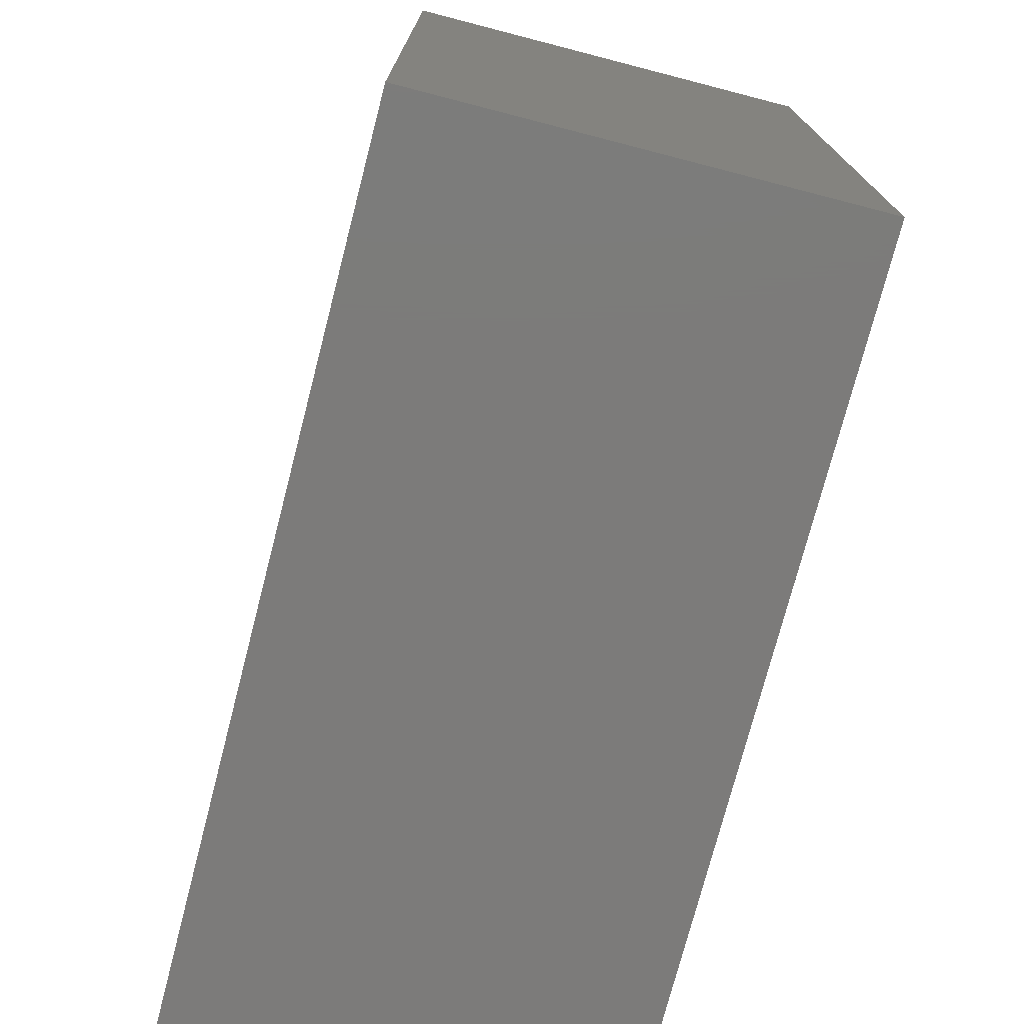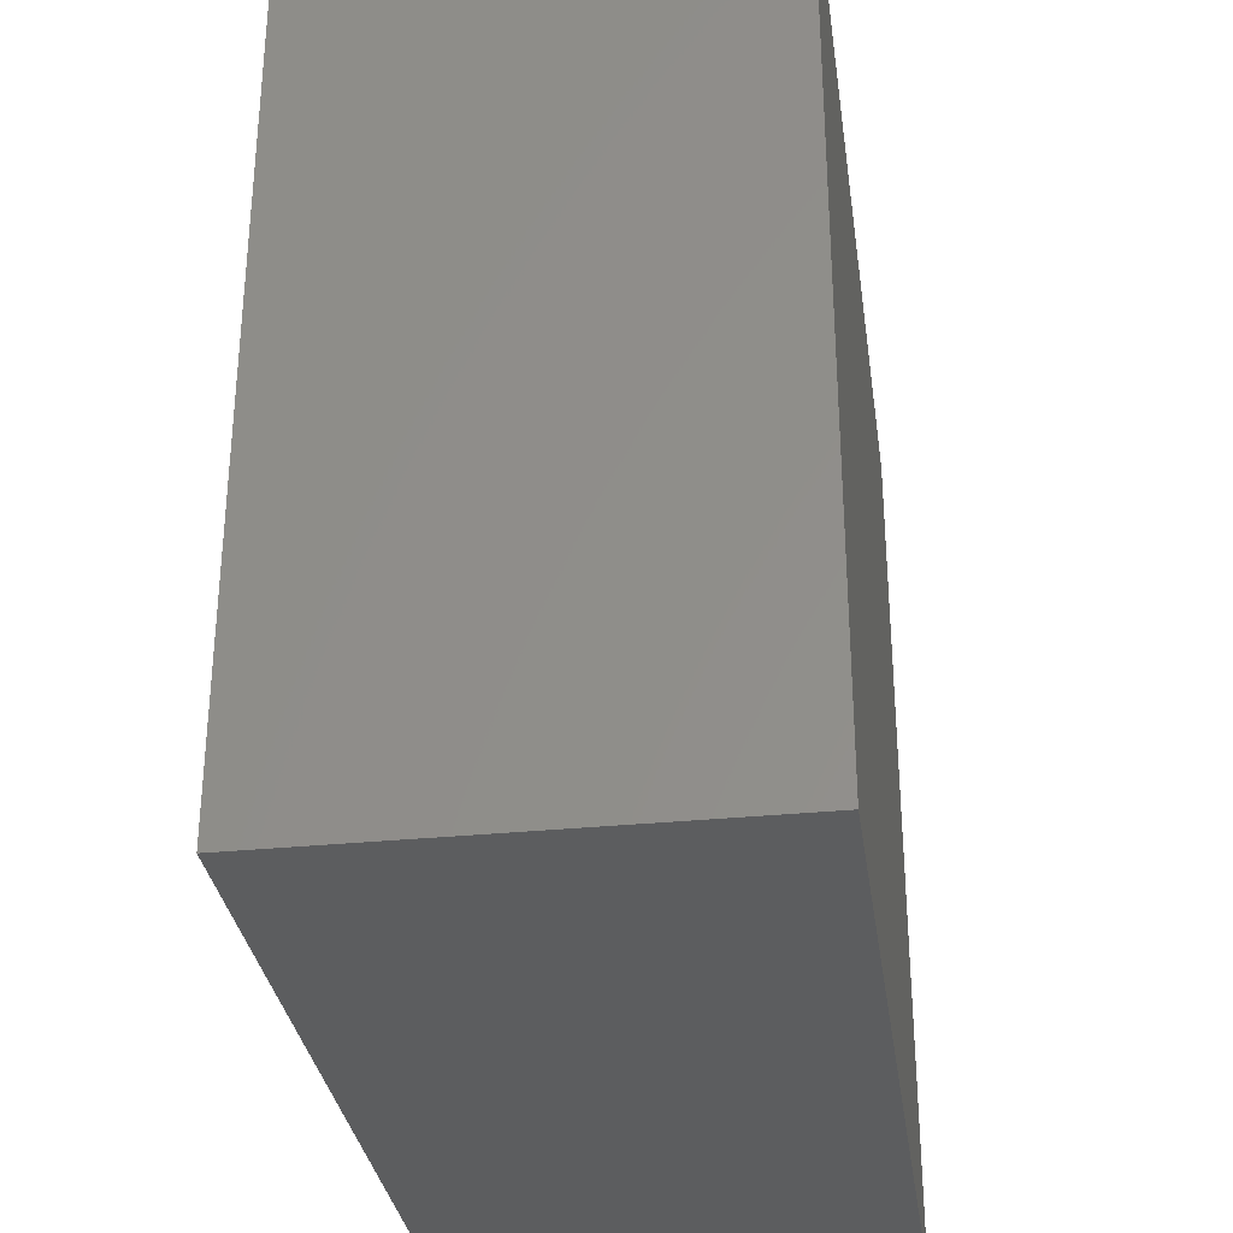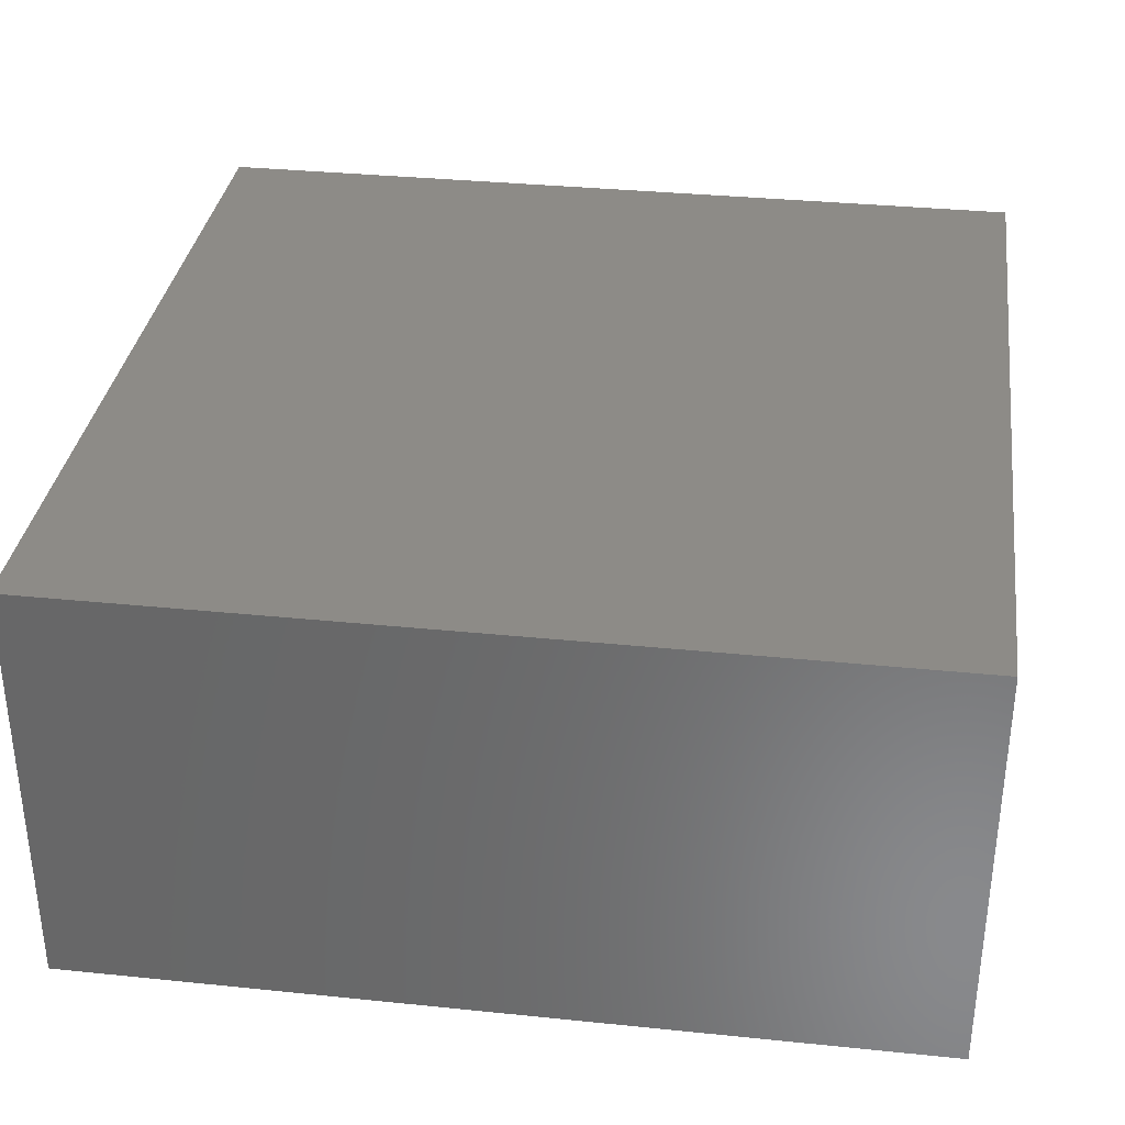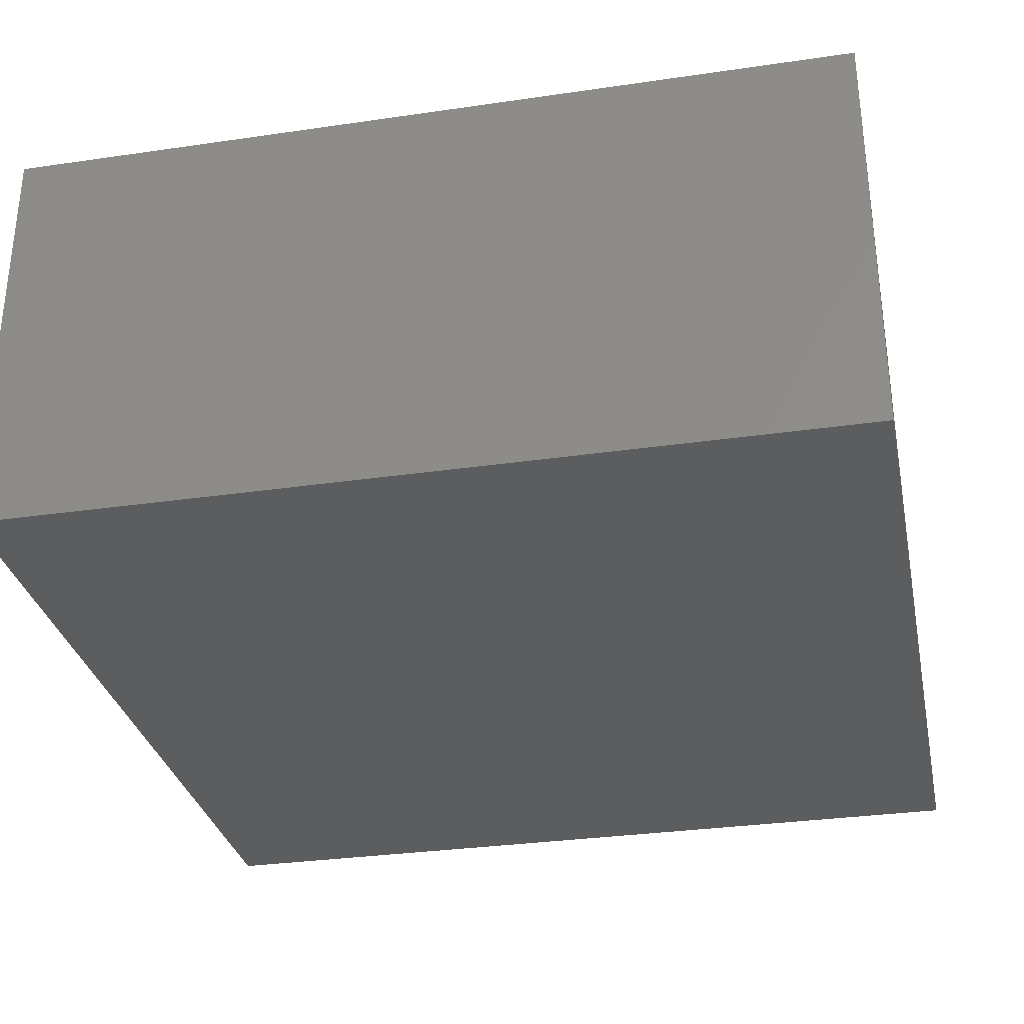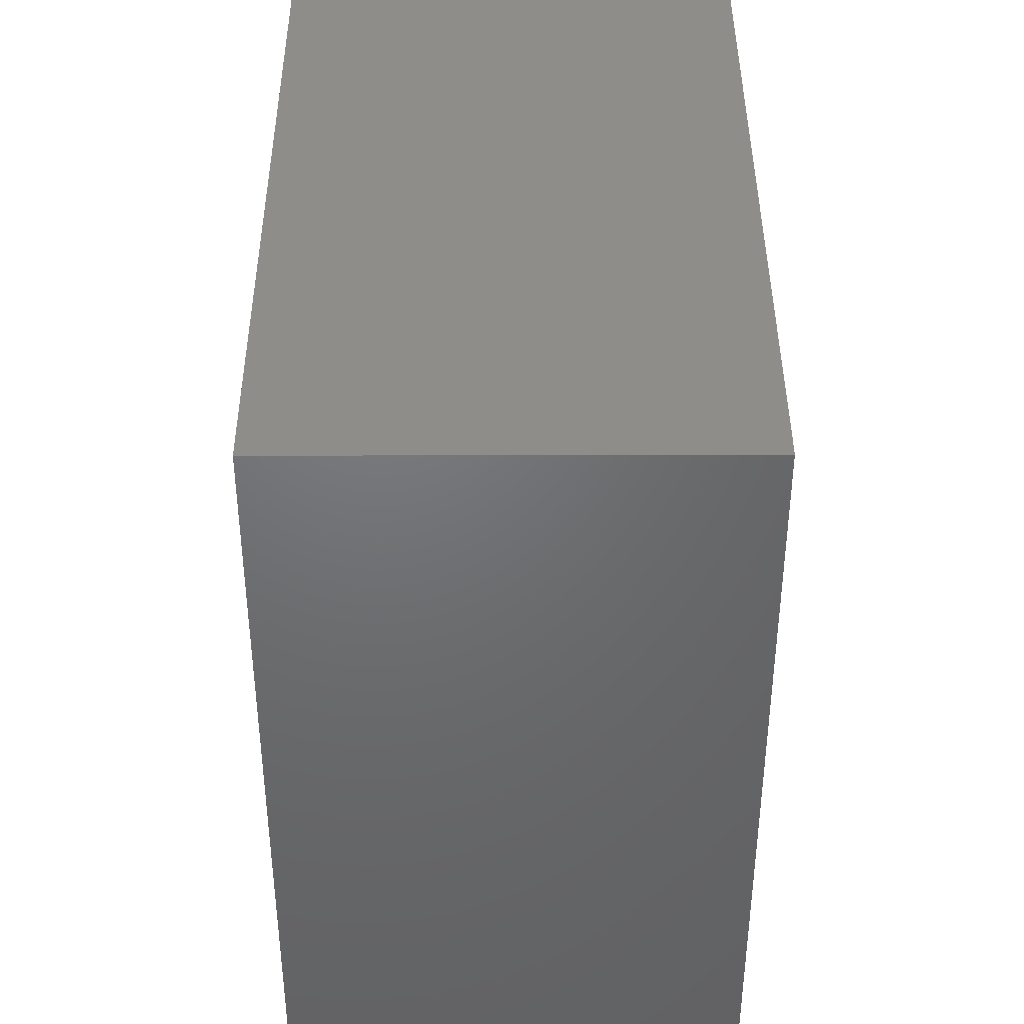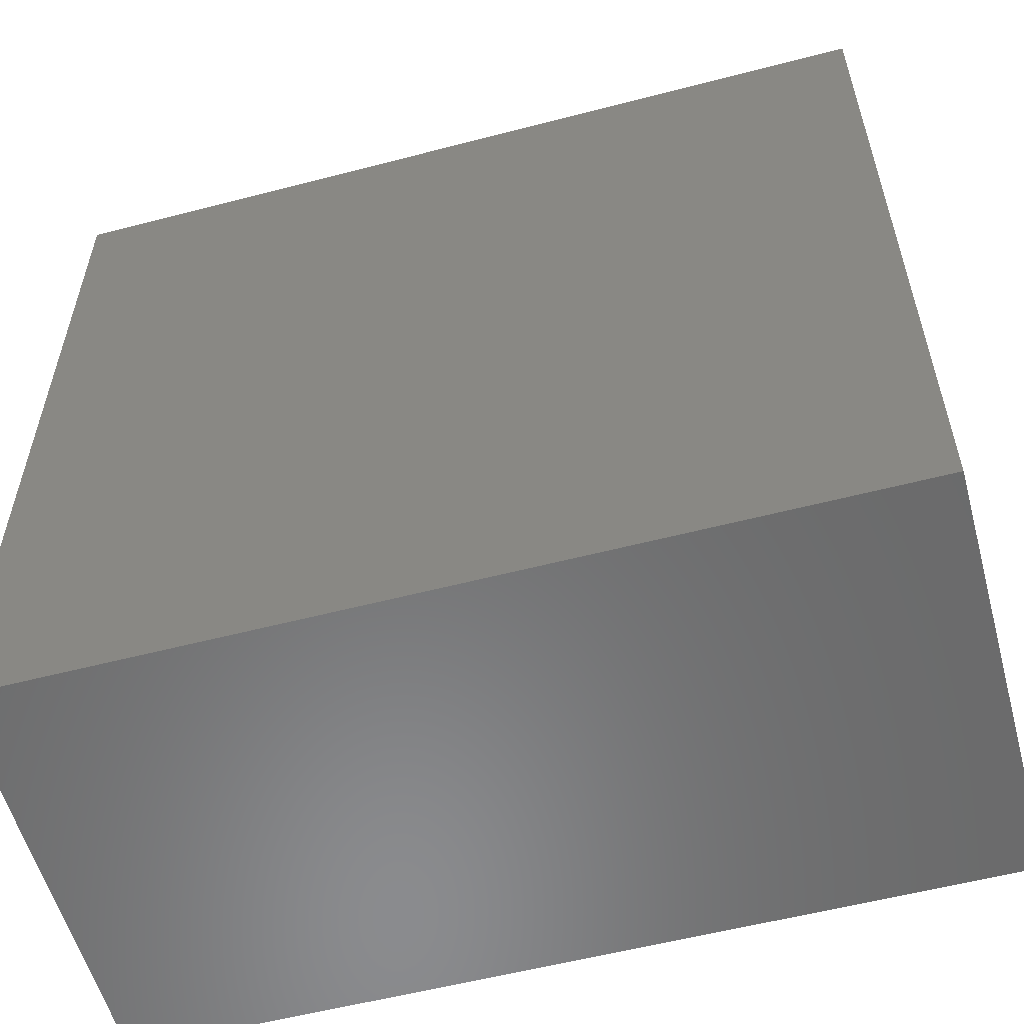
<metadata>
{"format":"stl","ext":"stl","renderer":"f3d","projection":"perspective","resolution":1024,"background":"white","views":[{"elev":-74.8,"azim":75.5,"up":"+Y"},{"elev":-32.1,"azim":98.0,"up":"+Y"},{"elev":33.9,"azim":-82.1,"up":"+Z"},{"elev":-31.3,"azim":-168.3,"up":"+Z"},{"elev":40.9,"azim":89.8,"up":"+Y"},{"elev":-56.8,"azim":-164.8,"up":"+Y"}]}
</metadata>
<code>
# stl→obj: 8 verts, 12 faces
v 0 1 0.5
v 1 0 0.5
v 1 1 0.5
v 0 0 0.5
v 0 0 0
v 1 1 0
v 1 0 0
v 0 1 0
f 1 2 3
f 2 1 4
f 5 6 7
f 6 5 8
f 5 2 4
f 2 5 7
f 2 6 3
f 6 2 7
f 6 1 3
f 1 6 8
f 5 1 8
f 1 5 4

</code>
